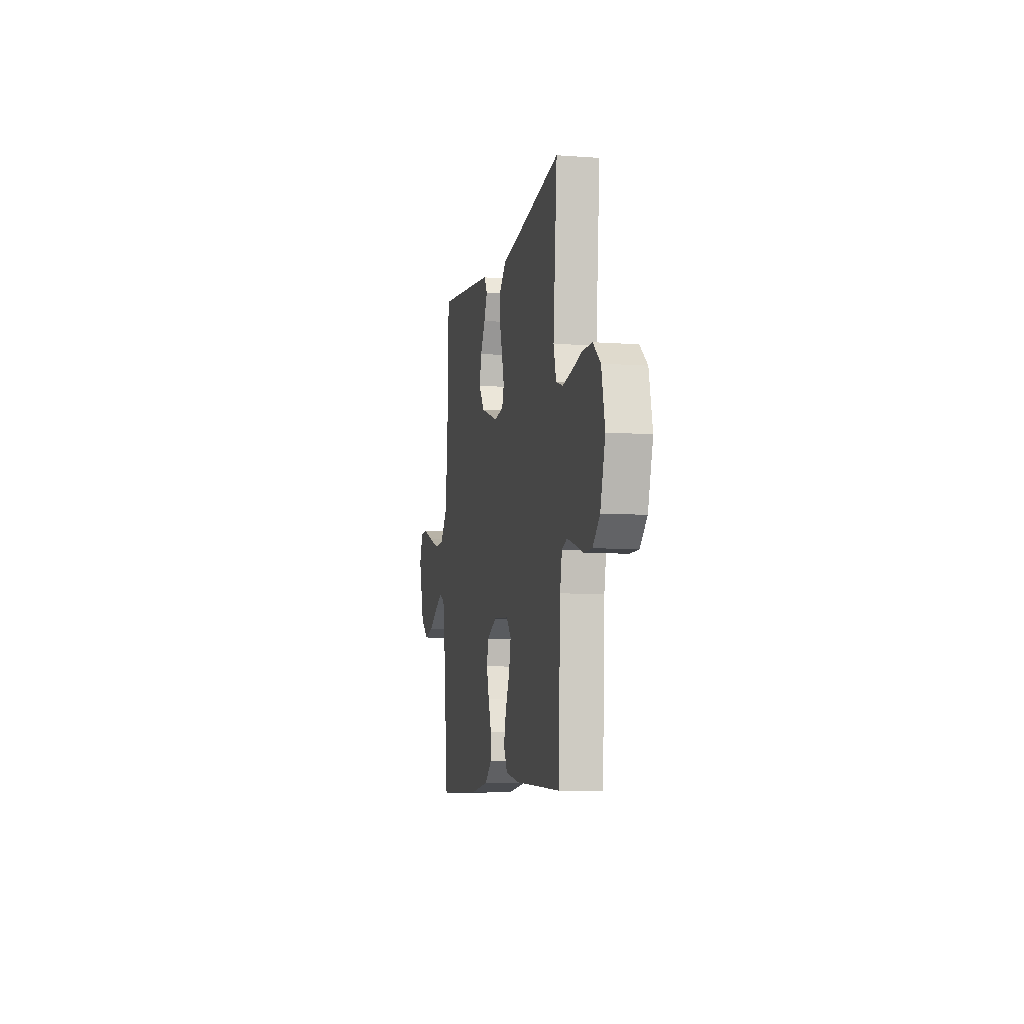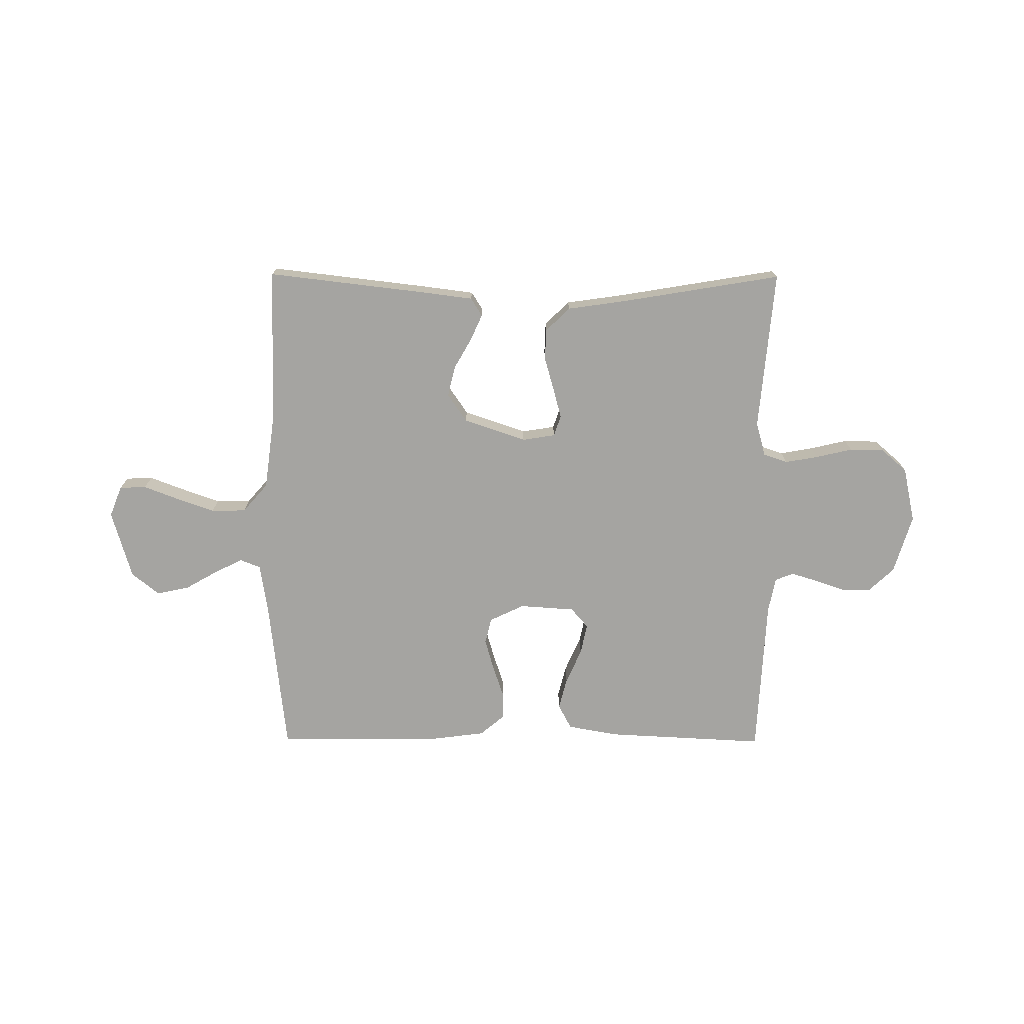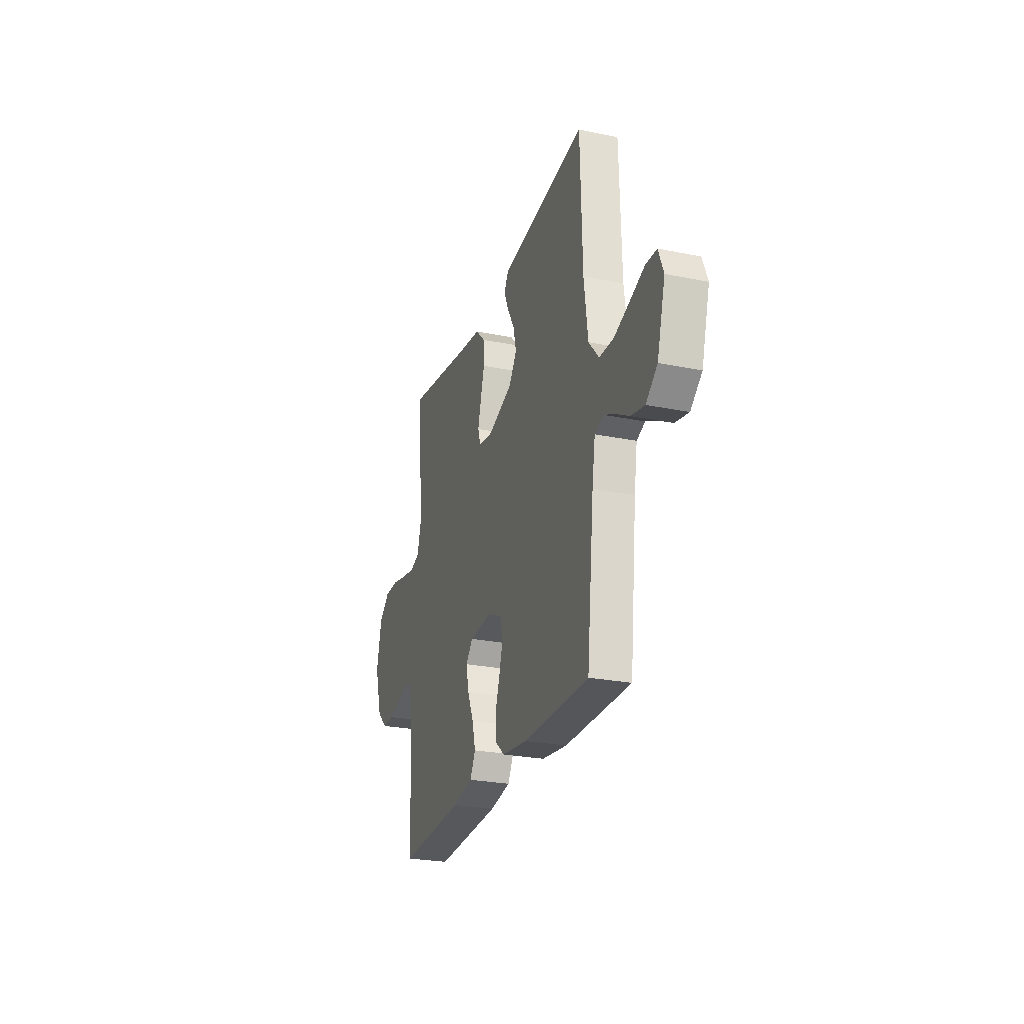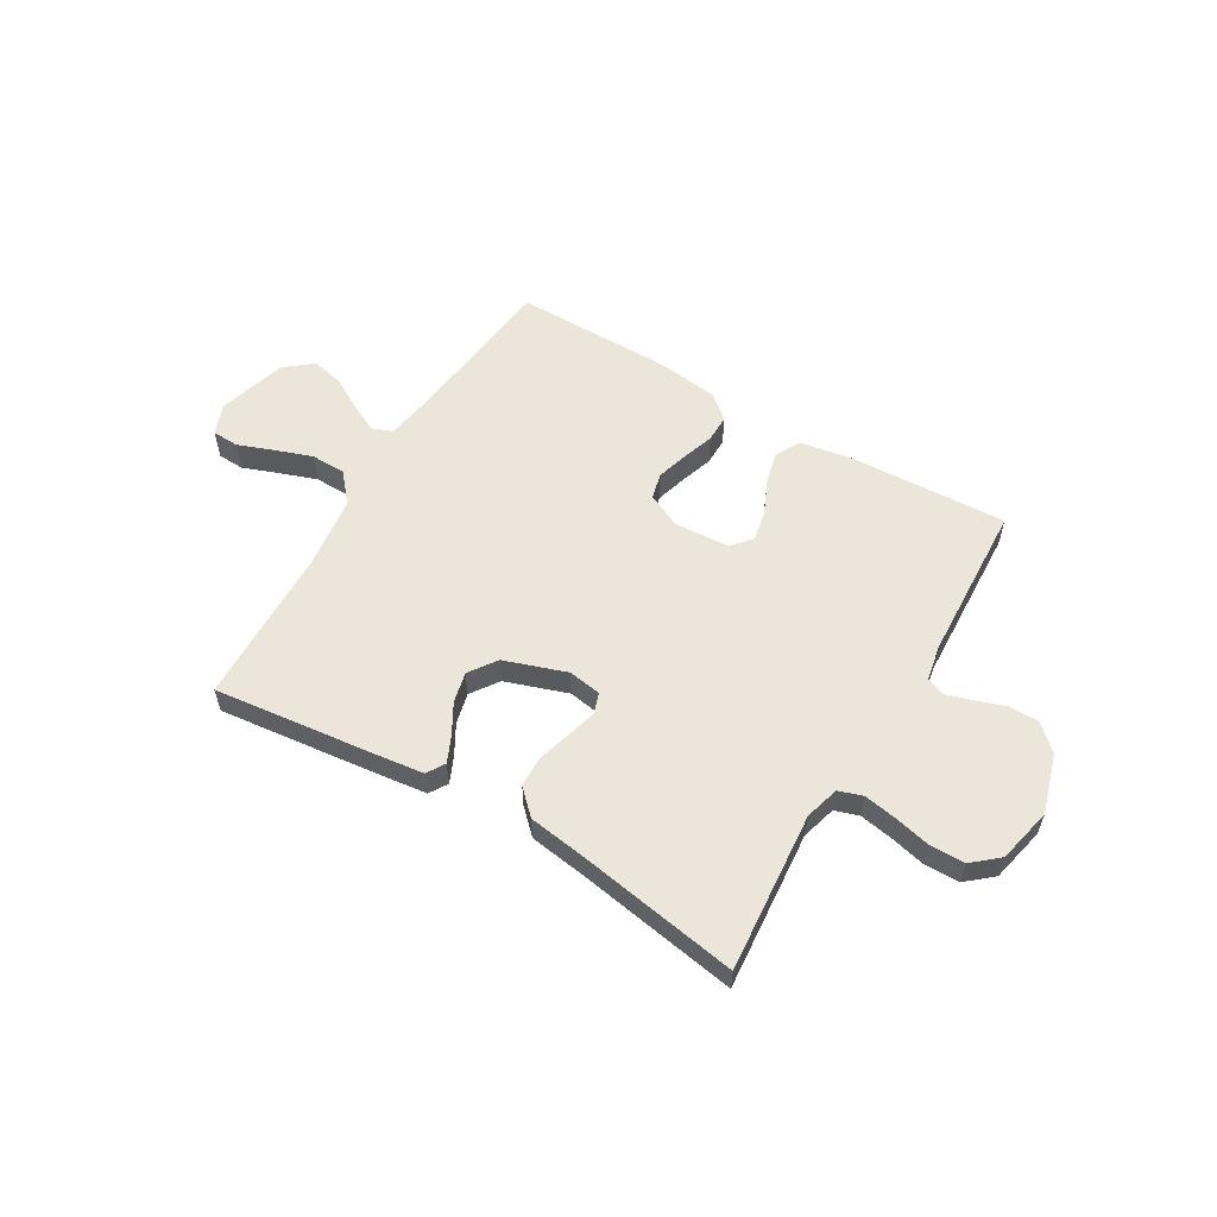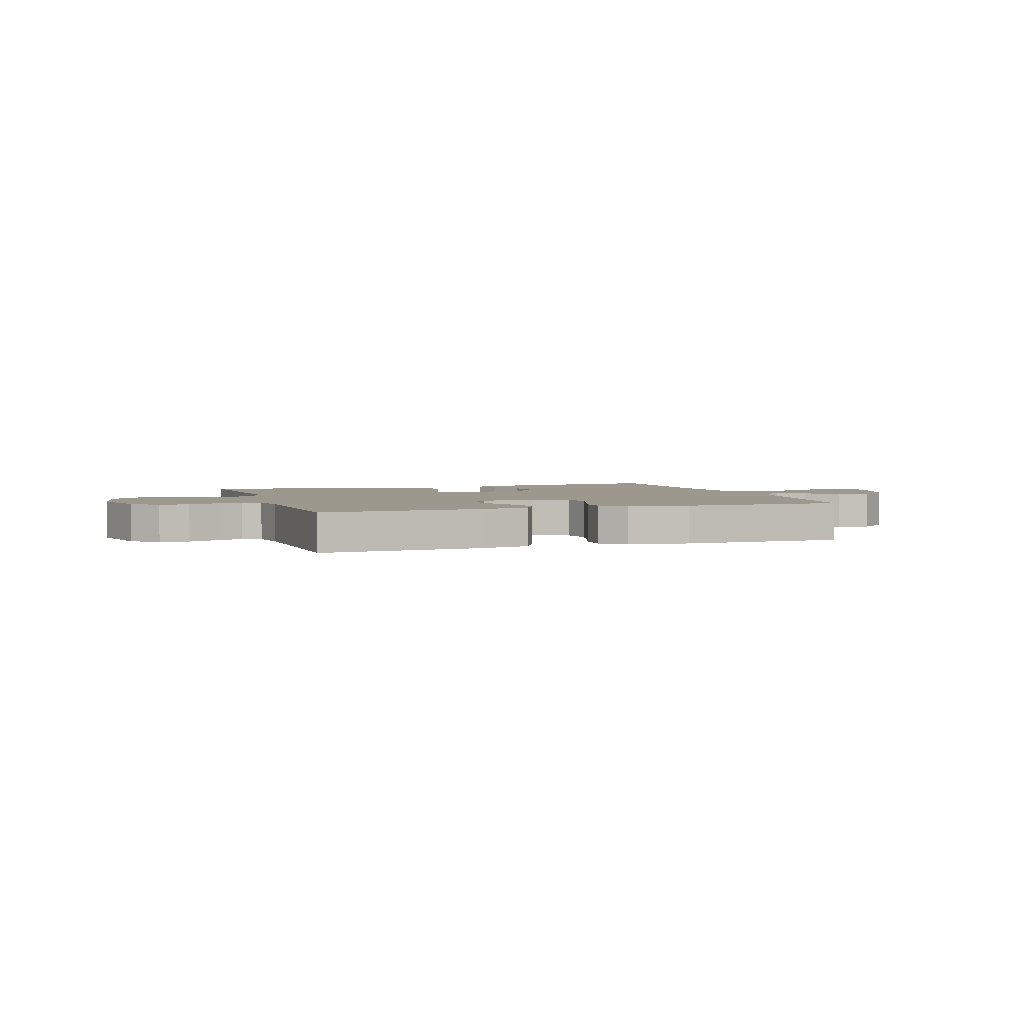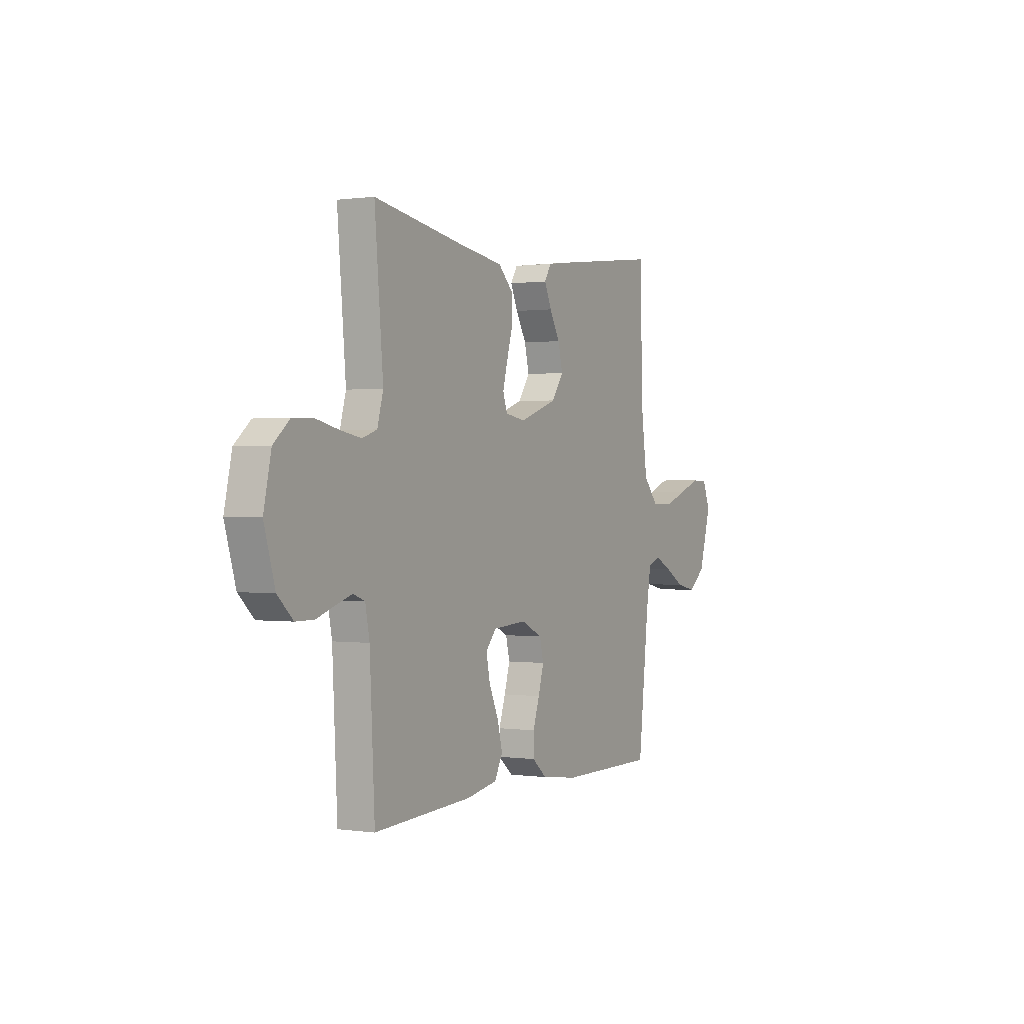
<metadata>
{"format":"obj","ext":"obj","renderer":"f3d","projection":"perspective","resolution":1024,"background":"white","views":[{"elev":-7.9,"azim":78.4,"up":"+Z"},{"elev":-73.3,"azim":-0.3,"up":"+Y"},{"elev":-25.8,"azim":-108.0,"up":"+Z"},{"elev":57.0,"azim":30.7,"up":"+Y"},{"elev":3.2,"azim":161.4,"up":"+Y"},{"elev":0.6,"azim":118.2,"up":"+Z"}]}
</metadata>
<code>
v -0.5 0.07 -0.5
v -0.533 0.07 -0.2
v -0.547 0.07 -0.112
v -0.585 0.07 -0.097
v -0.638 0.07 -0.123
v -0.699 0.07 -0.158
v -0.76 0.07 -0.171
v -0.812 0.07 -0.129
v -0.849 0.07 0
v -0.826 0.07 0.058
v -0.776 0.07 0.06
v -0.71 0.07 0.035
v -0.639 0.07 0.01
v -0.574 0.07 0.011
v -0.527 0.07 0.065
v -0.509 0.07 0.2
v -0.5 0.07 0.5
v -0.2 0.07 0.465
v -0.106 0.07 0.453
v -0.085 0.07 0.419
v -0.107 0.07 0.37
v -0.139 0.07 0.314
v -0.153 0.07 0.256
v -0.117 0.07 0.204
v 0 0.07 0.164
v 0.062 0.07 0.174
v 0.075 0.07 0.213
v 0.06 0.07 0.269
v 0.042 0.07 0.332
v 0.044 0.07 0.39
v 0.089 0.07 0.434
v 0.2 0.07 0.45
v 0.5 0.07 0.5
v 0.474 0.07 0.2
v 0.492 0.07 0.135
v 0.537 0.07 0.12
v 0.599 0.07 0.131
v 0.668 0.07 0.147
v 0.732 0.07 0.146
v 0.781 0.07 0.104
v 0.804 0.07 0
v 0.771 0.07 -0.111
v 0.724 0.07 -0.155
v 0.668 0.07 -0.155
v 0.612 0.07 -0.136
v 0.563 0.07 -0.121
v 0.528 0.07 -0.134
v 0.515 0.07 -0.2
v 0.5 0.07 -0.5
v 0.2 0.07 -0.485
v 0.105 0.07 -0.468
v 0.08 0.07 -0.422
v 0.095 0.07 -0.362
v 0.124 0.07 -0.297
v 0.136 0.07 -0.239
v 0.104 0.07 -0.202
v 0 0.07 -0.195
v -0.065 0.07 -0.226
v -0.077 0.07 -0.275
v -0.06 0.07 -0.334
v -0.04 0.07 -0.394
v -0.04 0.07 -0.446
v -0.085 0.07 -0.484
v -0.2 0.07 -0.499
v -0.5 0 -0.5
v -0.533 0 -0.2
v -0.547 0 -0.112
v -0.585 0 -0.097
v -0.638 0 -0.123
v -0.699 0 -0.158
v -0.76 0 -0.171
v -0.812 0 -0.129
v -0.849 0 0
v -0.826 0 0.058
v -0.776 0 0.06
v -0.71 0 0.035
v -0.639 0 0.01
v -0.574 0 0.011
v -0.527 0 0.065
v -0.509 0 0.2
v -0.5 0 0.5
v -0.2 0 0.465
v -0.106 0 0.453
v -0.085 0 0.419
v -0.107 0 0.37
v -0.139 0 0.314
v -0.153 0 0.256
v -0.117 0 0.204
v 0 0 0.164
v 0.062 0 0.174
v 0.075 0 0.213
v 0.06 0 0.269
v 0.042 0 0.332
v 0.044 0 0.39
v 0.089 0 0.434
v 0.2 0 0.45
v 0.5 0 0.5
v 0.474 0 0.2
v 0.492 0 0.135
v 0.537 0 0.12
v 0.599 0 0.131
v 0.668 0 0.147
v 0.732 0 0.146
v 0.781 0 0.104
v 0.804 0 0
v 0.771 0 -0.111
v 0.724 0 -0.155
v 0.668 0 -0.155
v 0.612 0 -0.136
v 0.563 0 -0.121
v 0.528 0 -0.134
v 0.515 0 -0.2
v 0.5 0 -0.5
v 0.2 0 -0.485
v 0.105 0 -0.468
v 0.08 0 -0.422
v 0.095 0 -0.362
v 0.124 0 -0.297
v 0.136 0 -0.239
v 0.104 0 -0.202
v 0 0 -0.195
v -0.065 0 -0.226
v -0.077 0 -0.275
v -0.06 0 -0.334
v -0.04 0 -0.394
v -0.04 0 -0.446
v -0.085 0 -0.484
v -0.2 0 -0.499
f 64 1 2
f 63 64 2
f 62 63 2
f 61 62 2
f 60 61 2
f 59 60 2 3
f 58 59 3 4
f 57 58 4
f 56 57 4
f 52 53 54
f 51 52 54
f 50 51 54
f 49 50 54
f 48 49 54
f 47 48 54 55
f 46 47 55 56
f 43 44 45
f 42 43 45
f 41 42 45
f 40 41 45
f 39 40 45
f 38 39 45
f 37 38 45
f 36 37 45 46
f 46 56 4
f 36 46 4
f 35 36 4
f 32 33 34
f 32 34 35
f 31 32 35
f 30 31 35
f 29 30 35
f 28 29 35
f 20 21 22
f 19 20 22
f 18 19 22
f 17 18 22
f 16 17 22
f 15 16 22 23
f 14 15 23 24
f 10 11 12
f 9 10 12
f 8 9 12
f 7 8 12
f 6 7 12
f 5 6 12
f 4 5 12 13
f 27 28 35
f 26 27 35
f 25 26 35 4
f 14 24 25 4
f 4 13 14
f 66 65 128
f 66 128 127
f 66 127 126
f 66 126 125
f 66 125 124
f 67 66 124 123
f 68 67 123 122
f 68 122 121
f 68 121 120
f 118 117 116
f 118 116 115
f 118 115 114
f 118 114 113
f 118 113 112
f 119 118 112 111
f 120 119 111 110
f 109 108 107
f 109 107 106
f 109 106 105
f 109 105 104
f 109 104 103
f 109 103 102
f 109 102 101
f 110 109 101 100
f 68 120 110
f 68 110 100
f 68 100 99
f 98 97 96
f 99 98 96
f 99 96 95
f 99 95 94
f 99 94 93
f 99 93 92
f 86 85 84
f 86 84 83
f 86 83 82
f 86 82 81
f 86 81 80
f 87 86 80 79
f 88 87 79 78
f 76 75 74
f 76 74 73
f 76 73 72
f 76 72 71
f 76 71 70
f 76 70 69
f 77 76 69 68
f 99 92 91
f 99 91 90
f 68 99 90 89
f 68 89 88 78
f 78 77 68
f 1 65 66 2
f 2 66 67 3
f 3 67 68 4
f 4 68 69 5
f 5 69 70 6
f 6 70 71 7
f 7 71 72 8
f 8 72 73 9
f 9 73 74 10
f 10 74 75 11
f 11 75 76 12
f 12 76 77 13
f 13 77 78 14
f 14 78 79 15
f 15 79 80 16
f 16 80 81 17
f 17 81 82 18
f 18 82 83 19
f 19 83 84 20
f 20 84 85 21
f 21 85 86 22
f 22 86 87 23
f 23 87 88 24
f 24 88 89 25
f 25 89 90 26
f 26 90 91 27
f 27 91 92 28
f 28 92 93 29
f 29 93 94 30
f 30 94 95 31
f 31 95 96 32
f 32 96 97 33
f 33 97 98 34
f 34 98 99 35
f 35 99 100 36
f 36 100 101 37
f 37 101 102 38
f 38 102 103 39
f 39 103 104 40
f 40 104 105 41
f 41 105 106 42
f 42 106 107 43
f 43 107 108 44
f 44 108 109 45
f 45 109 110 46
f 46 110 111 47
f 47 111 112 48
f 48 112 113 49
f 49 113 114 50
f 50 114 115 51
f 51 115 116 52
f 52 116 117 53
f 53 117 118 54
f 54 118 119 55
f 55 119 120 56
f 56 120 121 57
f 57 121 122 58
f 58 122 123 59
f 59 123 124 60
f 60 124 125 61
f 61 125 126 62
f 62 126 127 63
f 63 127 128 64
f 64 128 65 1

</code>
